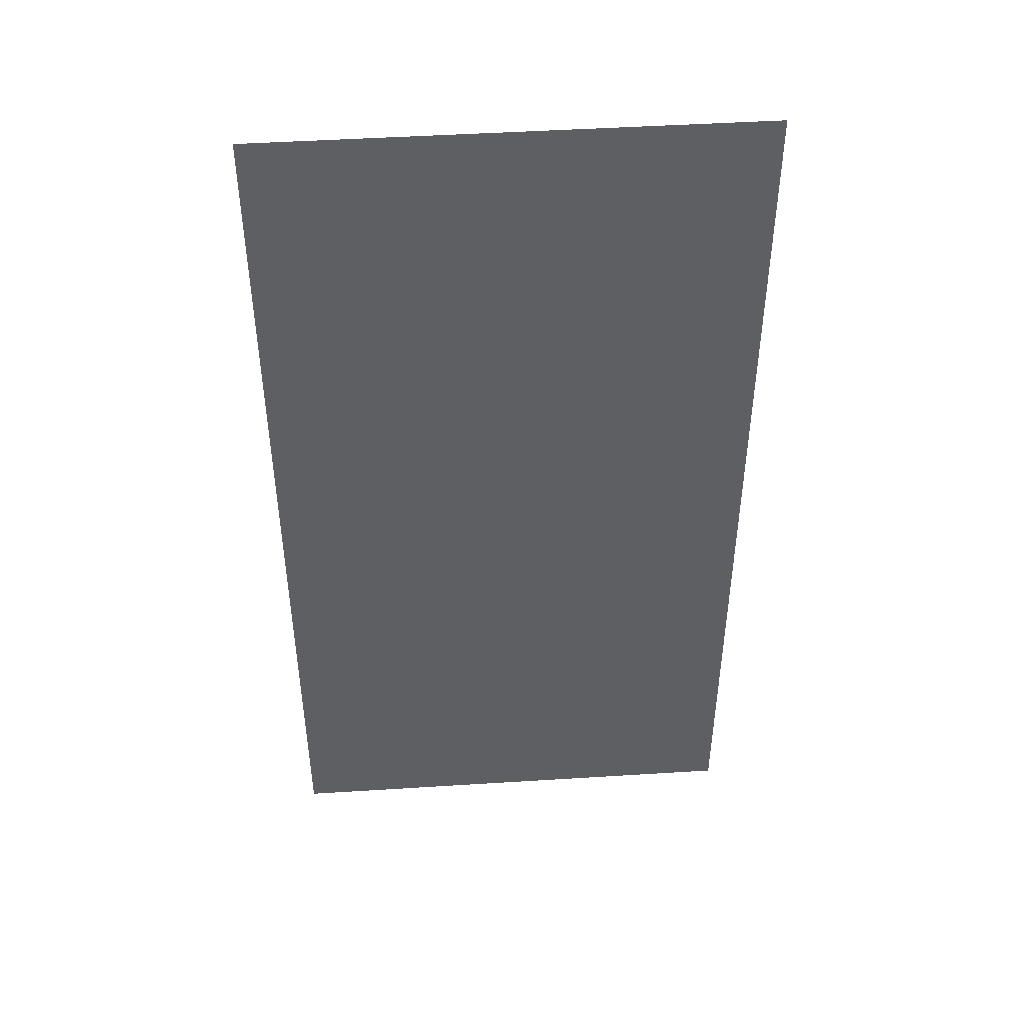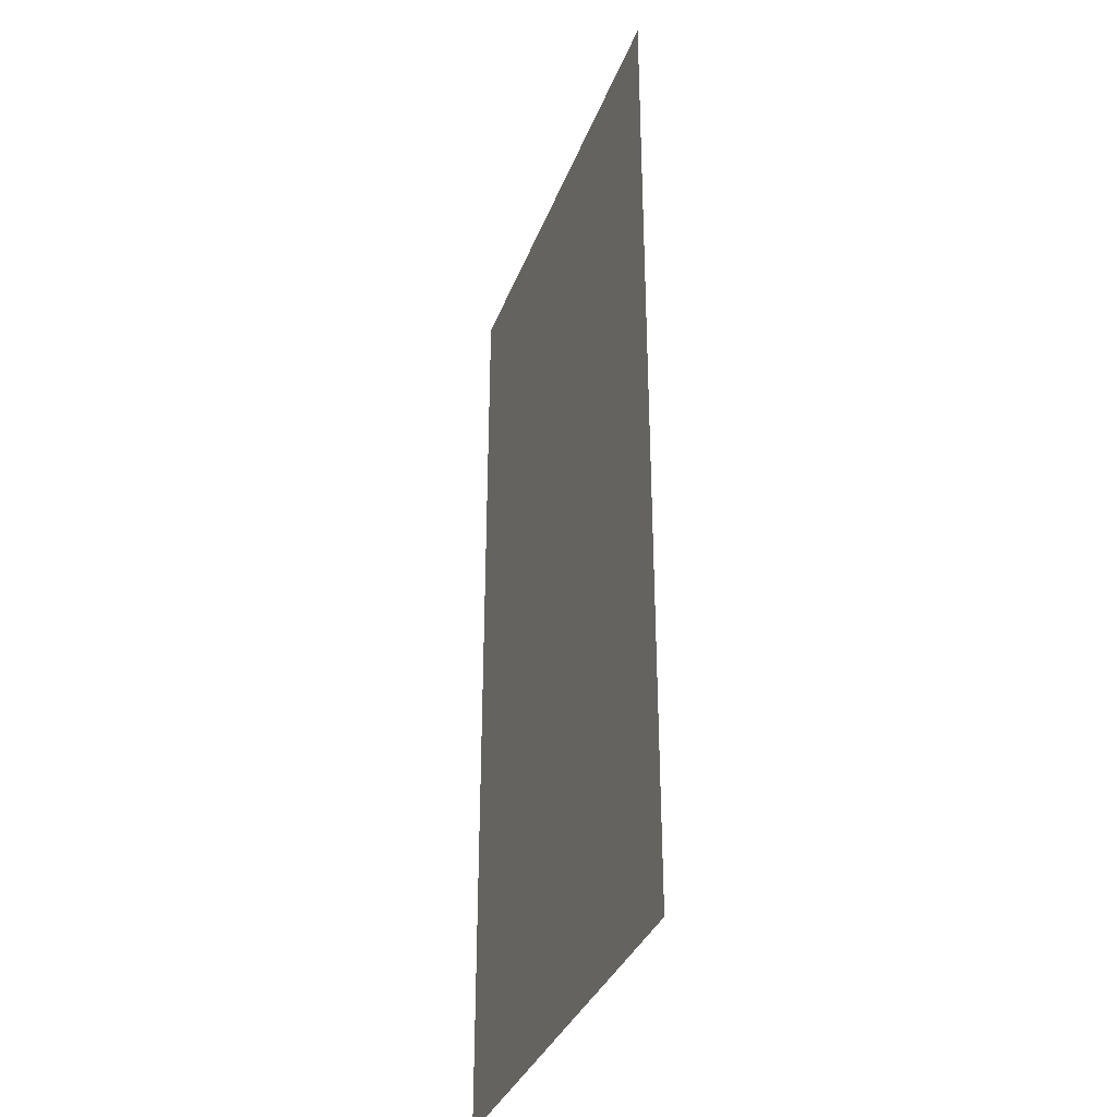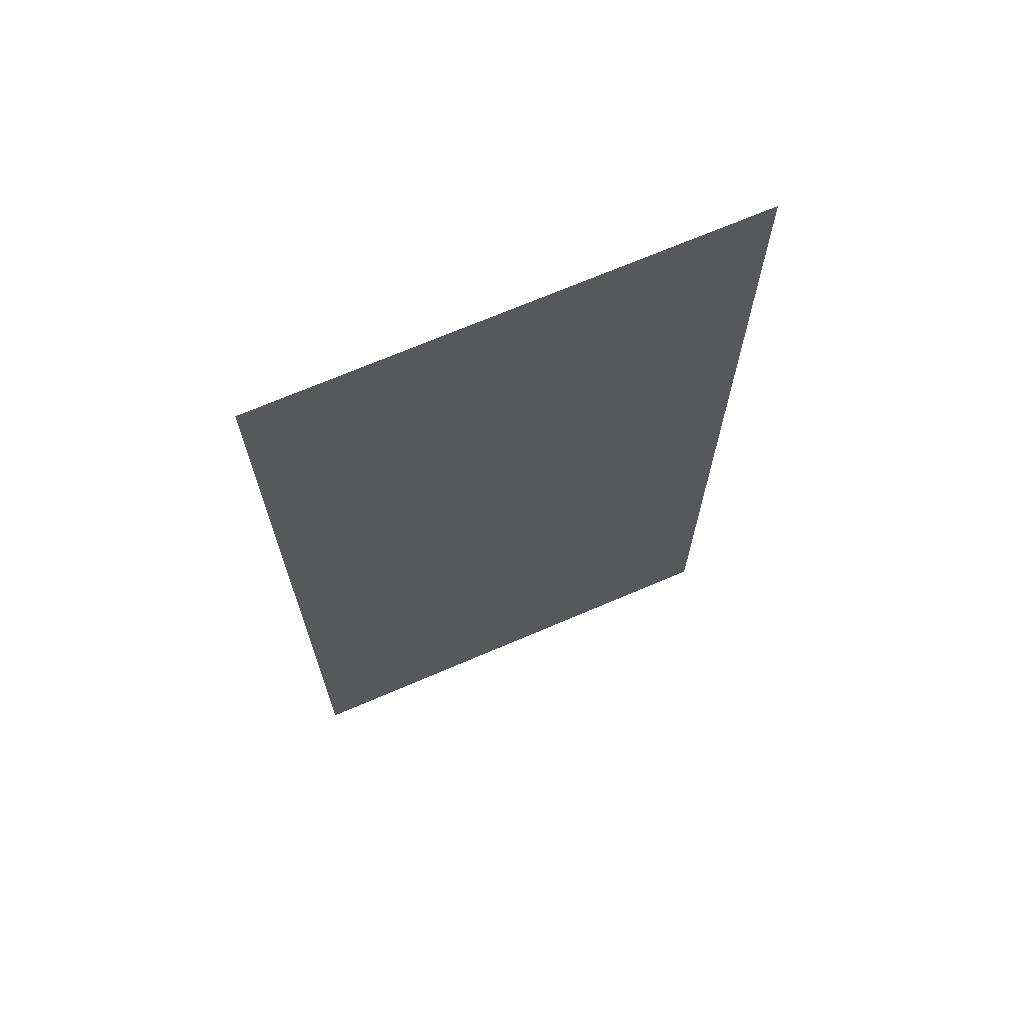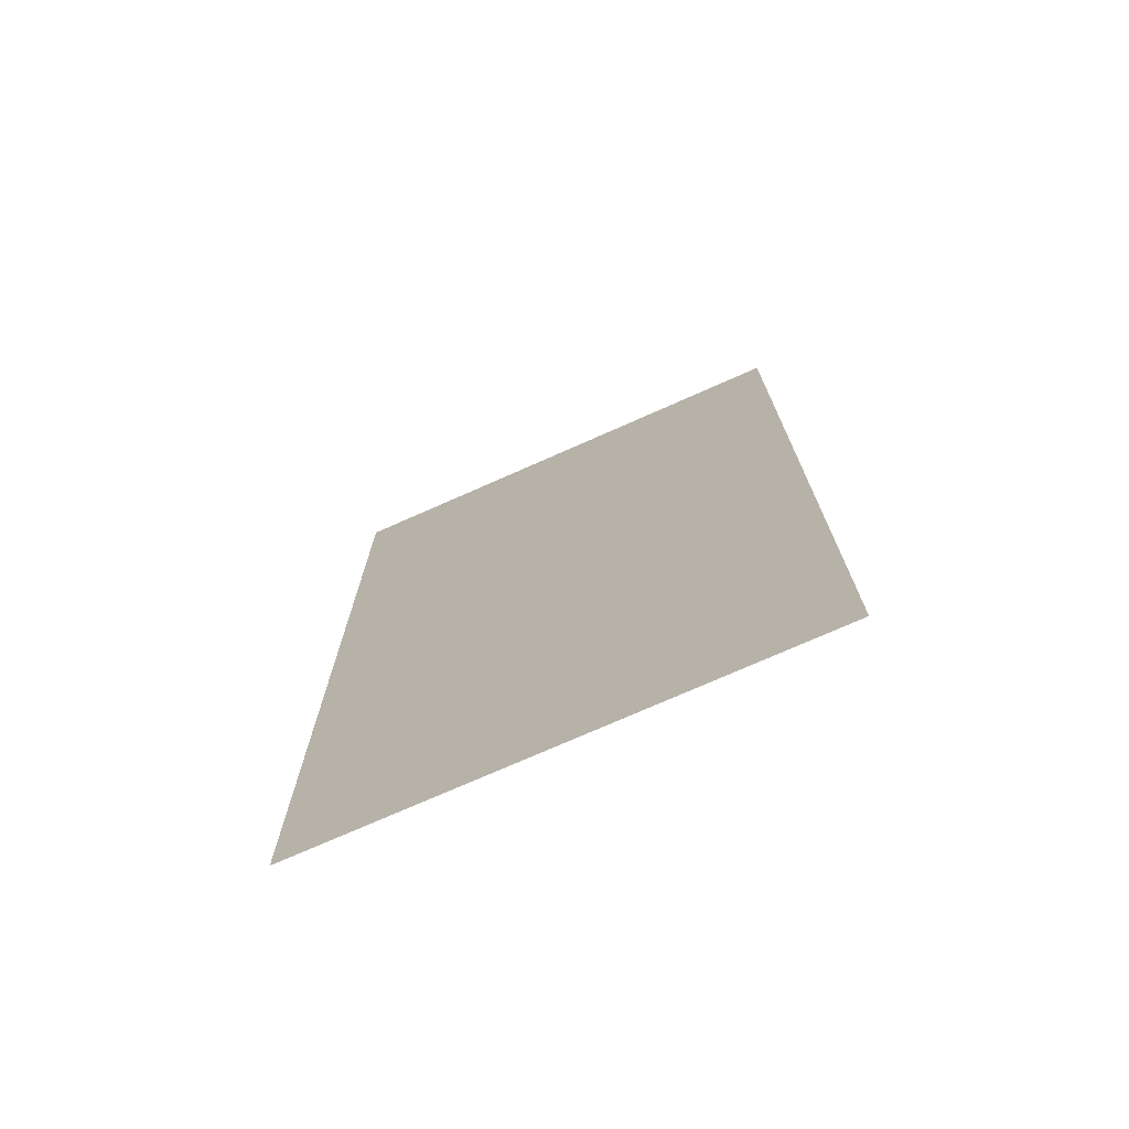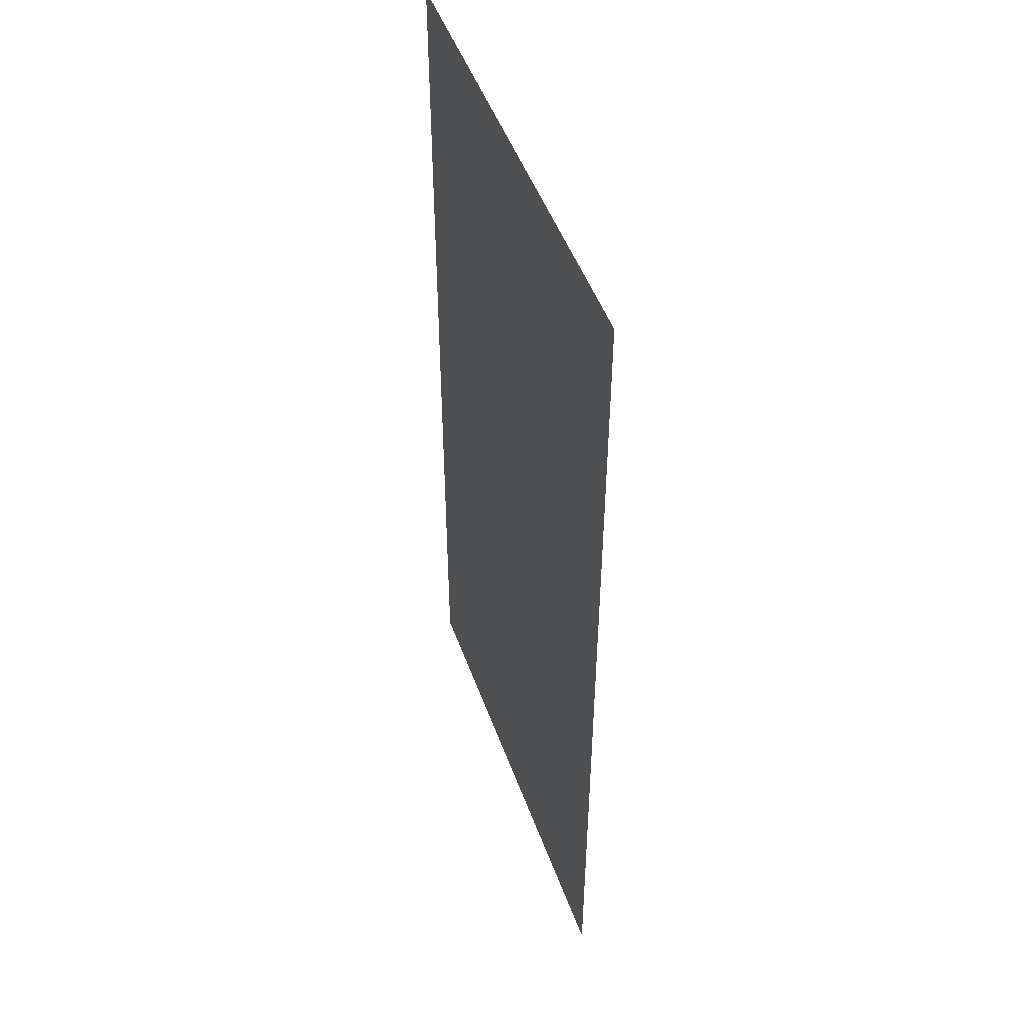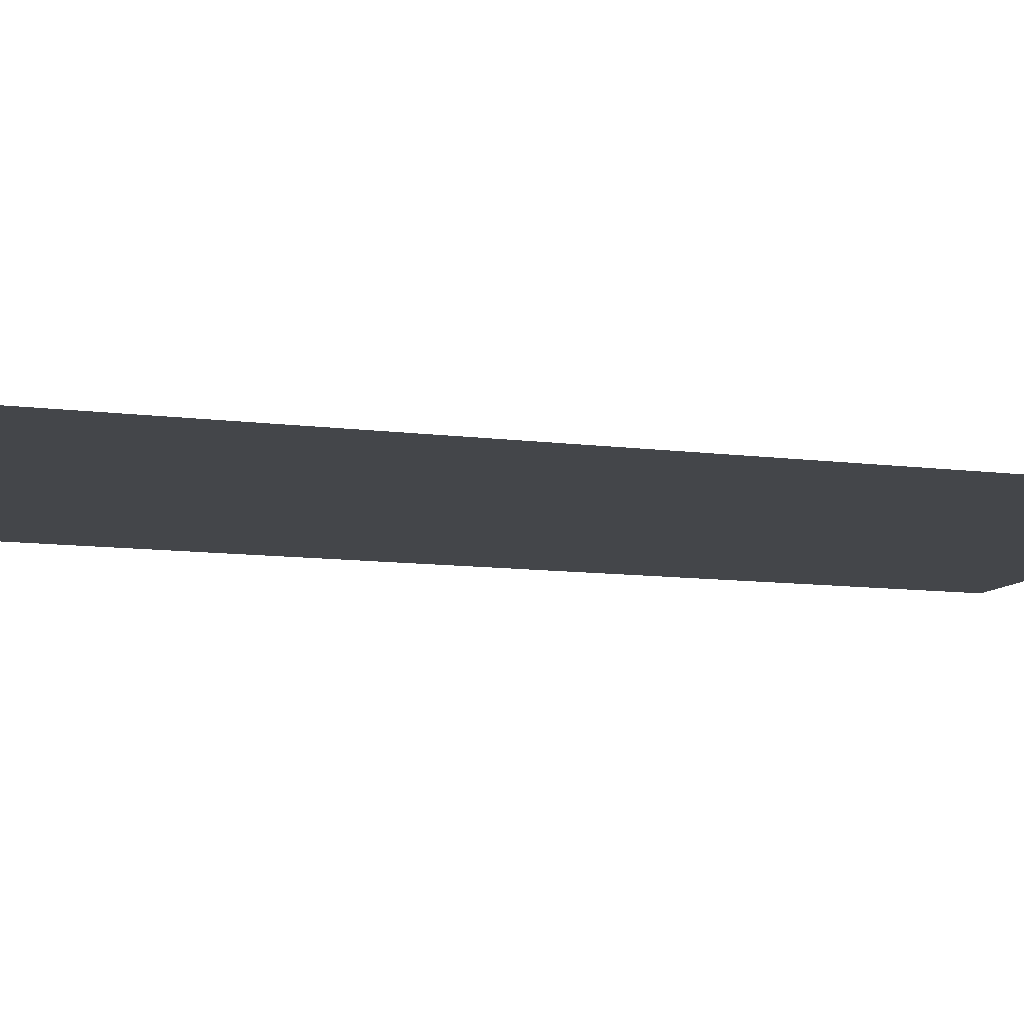
<metadata>
{"format":"obj","ext":"obj","renderer":"f3d","projection":"perspective","resolution":1024,"background":"white","views":[{"elev":46.9,"azim":-4.1,"up":"+Y"},{"elev":-34.7,"azim":-109.1,"up":"+Y"},{"elev":69.9,"azim":156.8,"up":"+Y"},{"elev":-74.2,"azim":-156.1,"up":"+Y"},{"elev":49.1,"azim":70.5,"up":"+Y"},{"elev":-9.6,"azim":70.4,"up":"+Z"}]}
</metadata>
<code>
v -2016 -192 0
v -2048 -192 0
v -2048 -160 0
v -2016 -160 0
v -2016 -224 0
v -2048 -224 0
v -2048 -192 0
v -2016 -192 0
g CT_Entryway_mesh_0005
f 1 2 3 4
f 5 6 7 8

</code>
